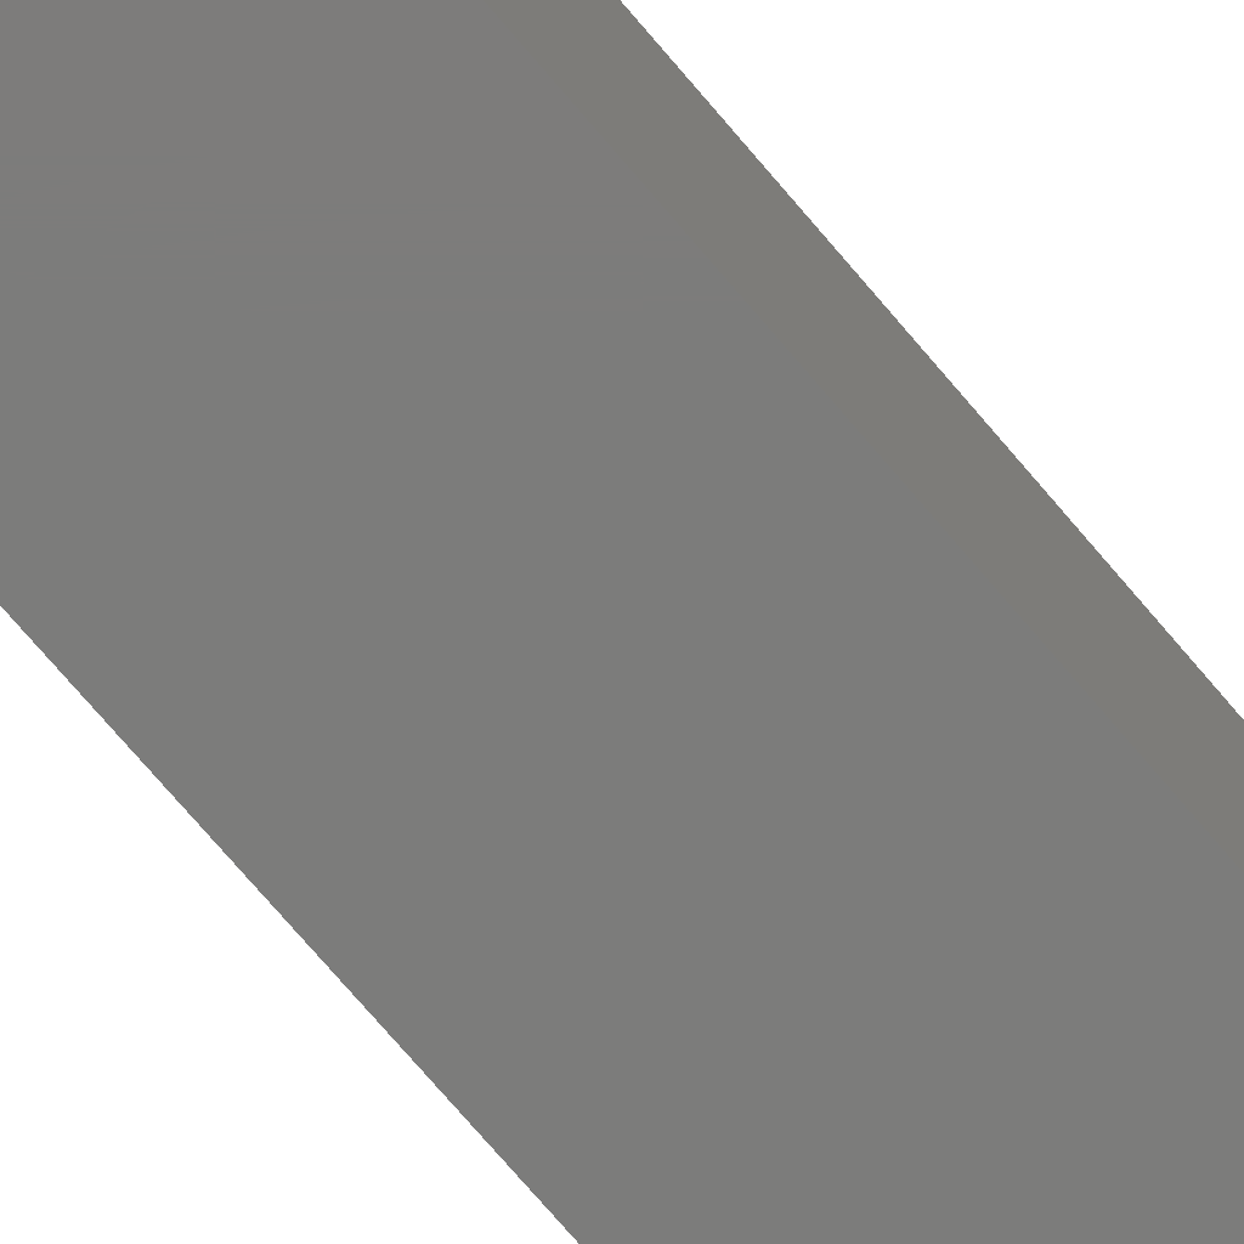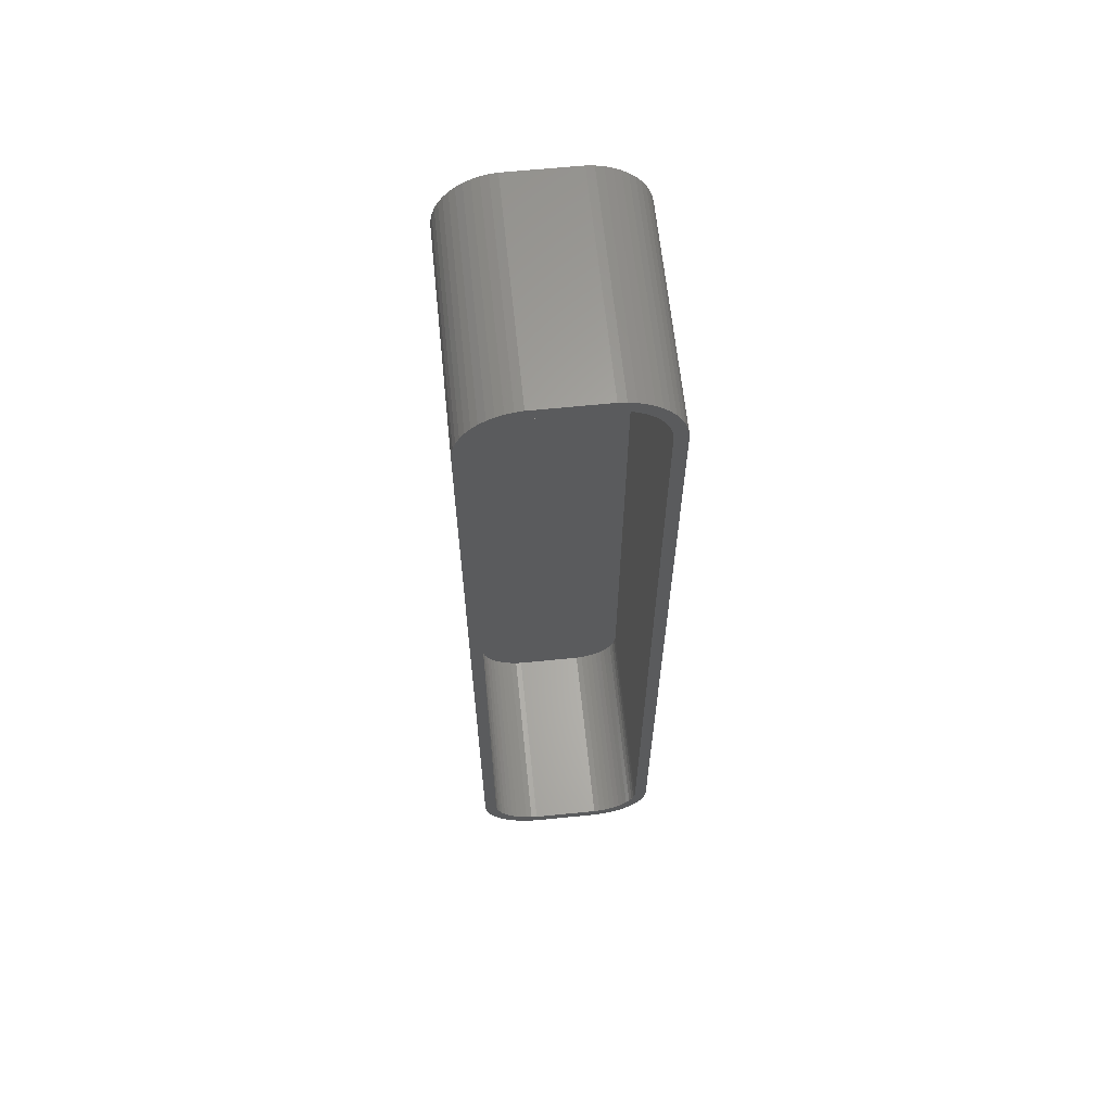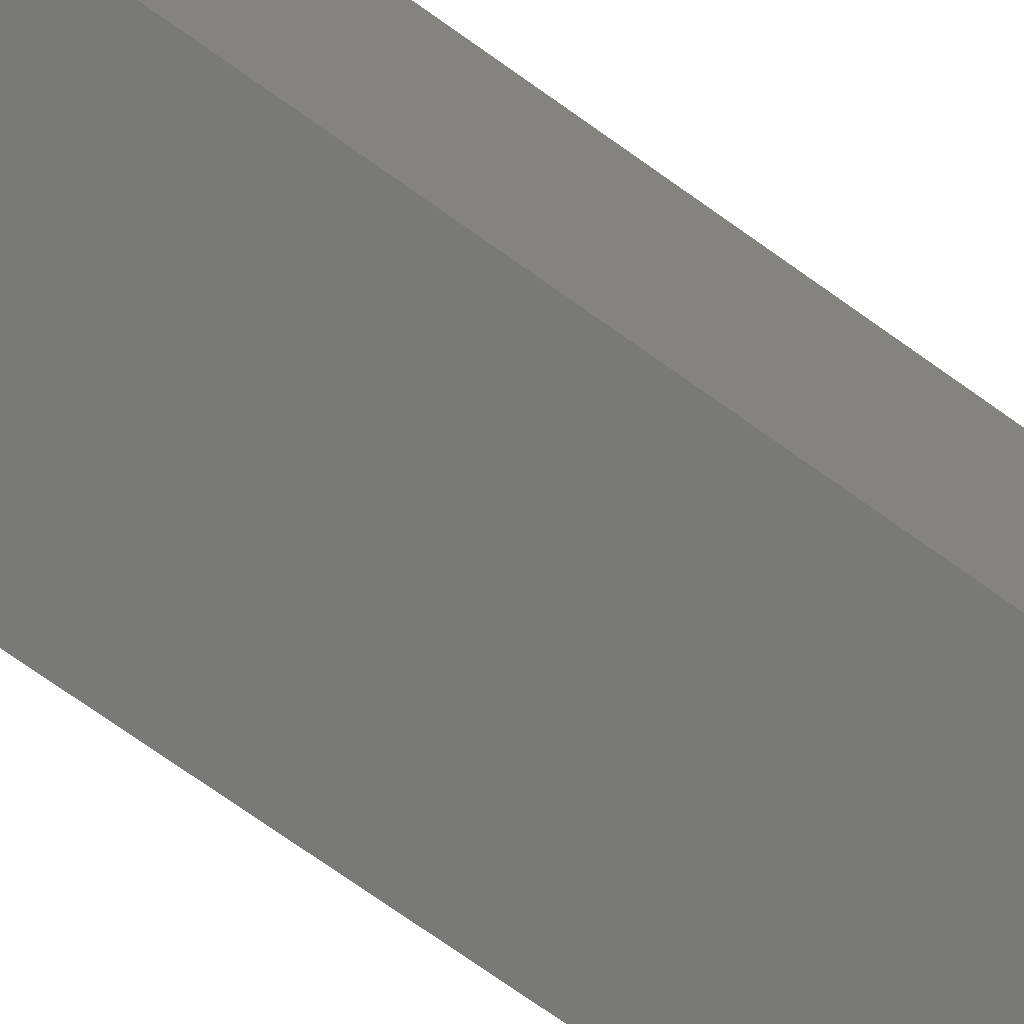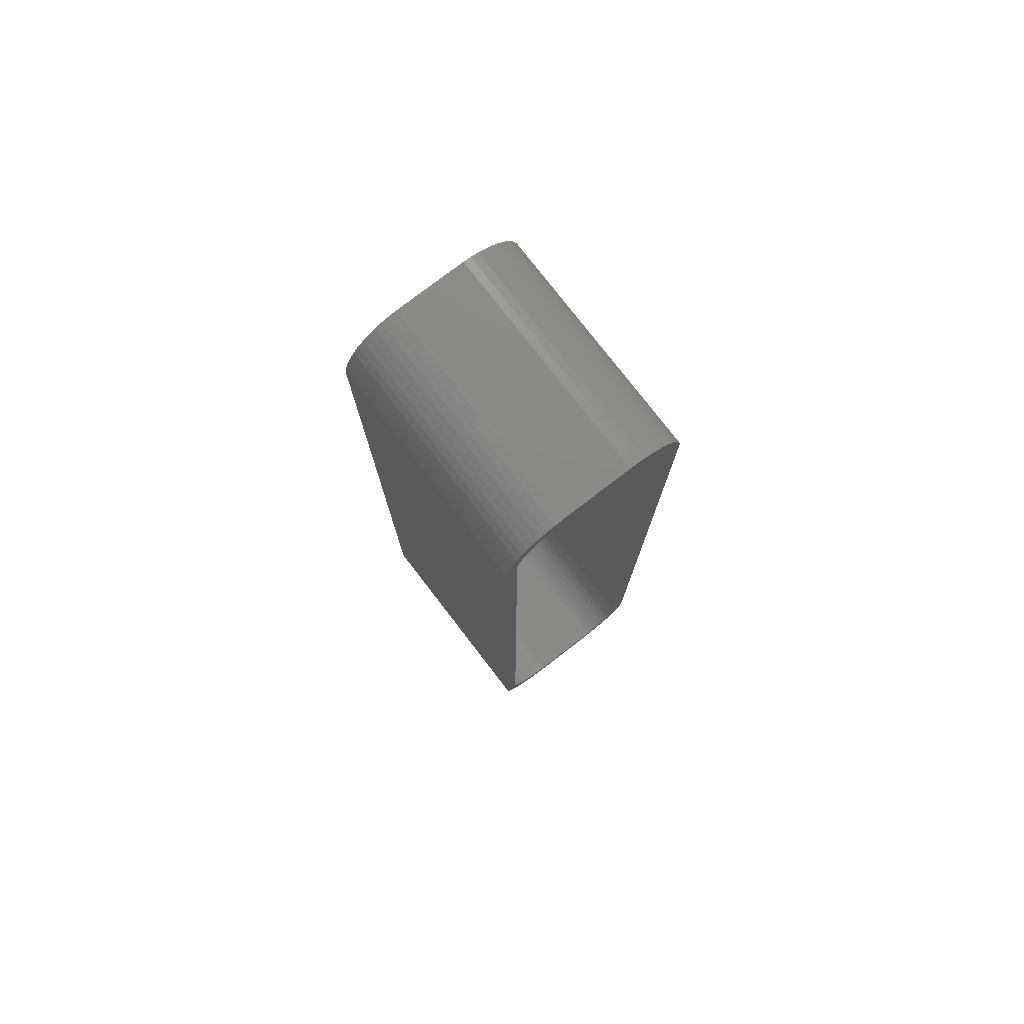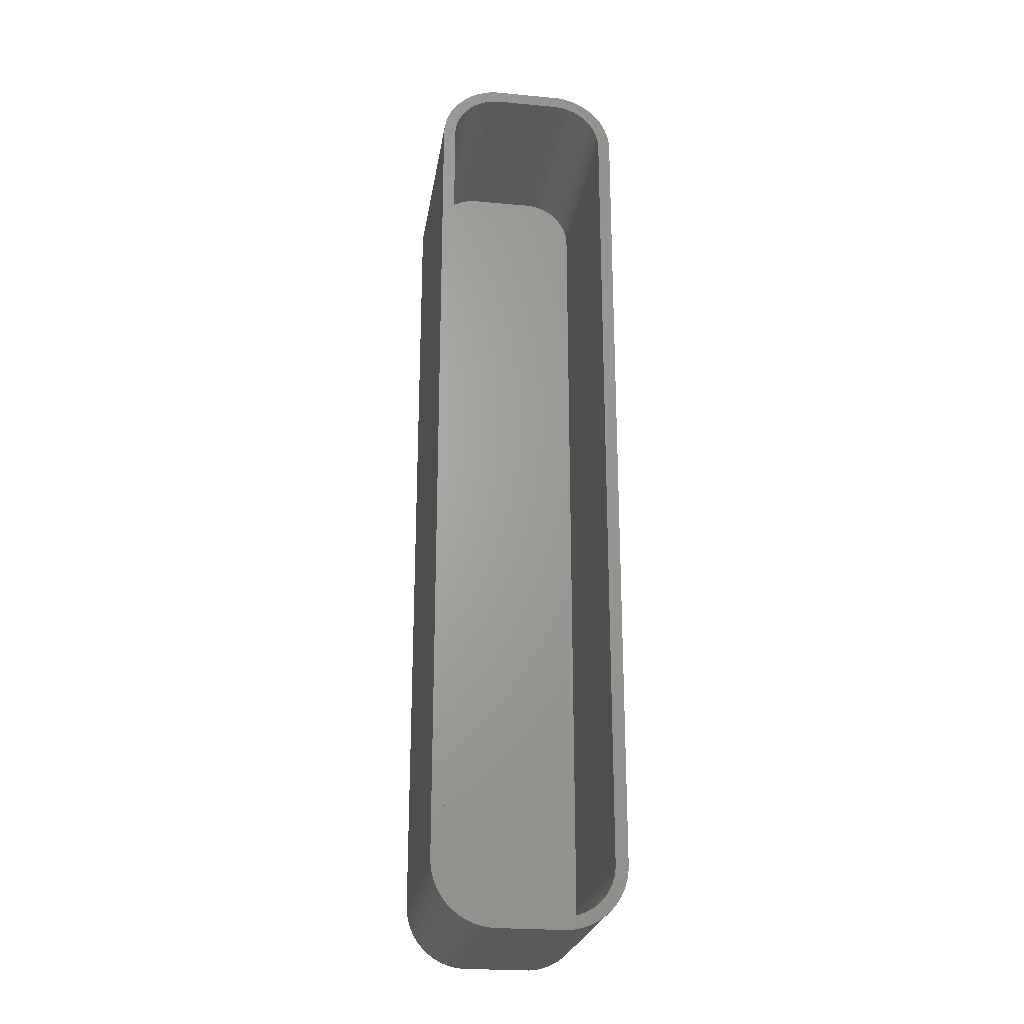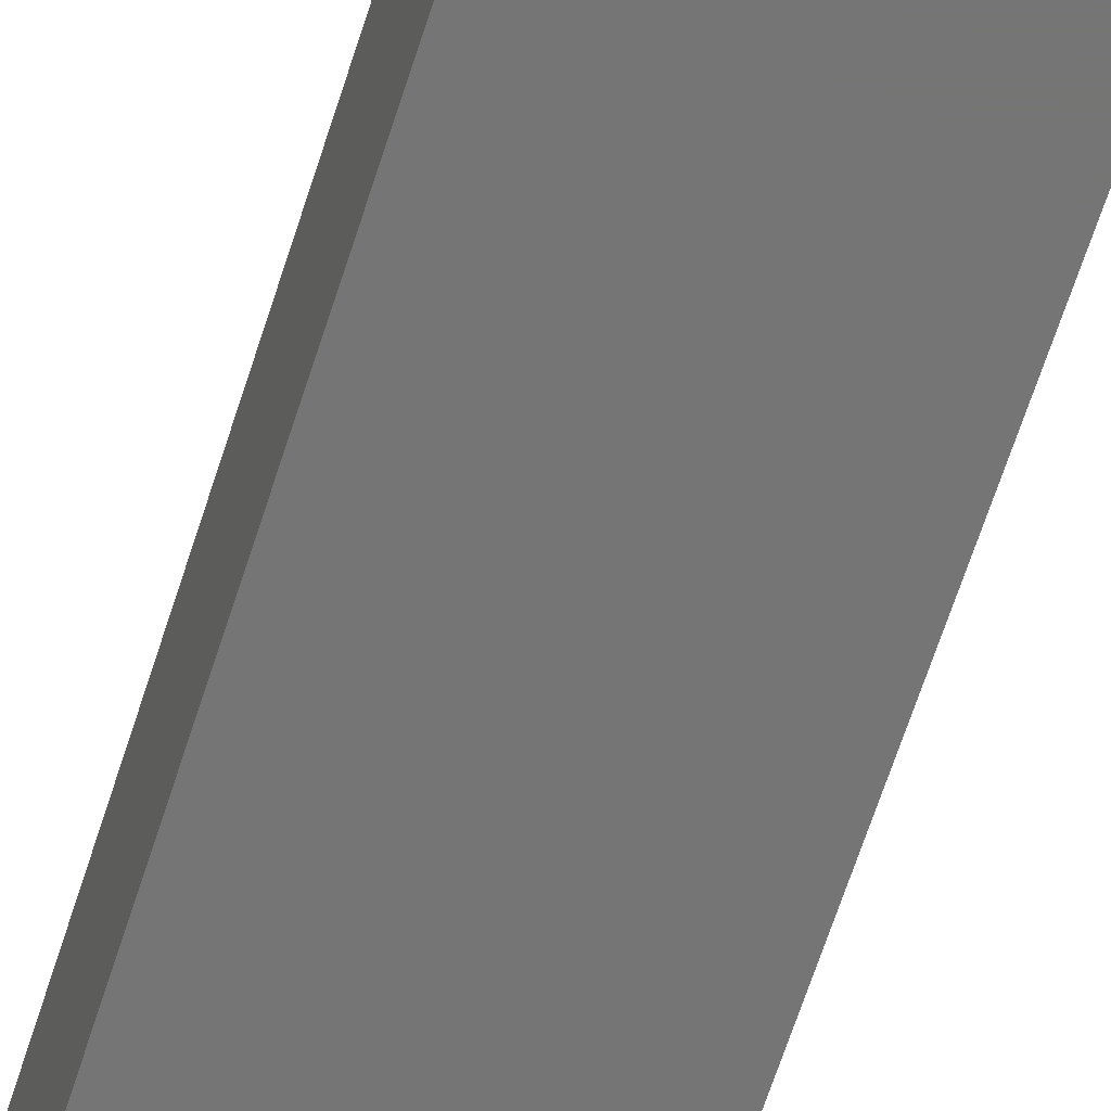
<metadata>
{"format":"stl","ext":"stl","renderer":"f3d","projection":"perspective","resolution":1024,"background":"white","views":[{"elev":-75.5,"azim":40.6,"up":"+Z"},{"elev":63.1,"azim":-5.8,"up":"+Y"},{"elev":-71.6,"azim":-125.7,"up":"+Z"},{"elev":77.5,"azim":-37.6,"up":"+Y"},{"elev":-24.0,"azim":-8.7,"up":"+Y"},{"elev":-67.6,"azim":-18.0,"up":"+Z"}]}
</metadata>
<code>
# stl→obj: 208 verts, 412 faces
v 3.437 37.41 0
v 2.814 37.49 18
v 3.437 37.41 18
v 2.814 37.49 0
v 6.5 32.5 18
v 7.5 32.5 18
v 7.461 33.13 18
v 7.5 -32.5 18
v 6.468 33 18
v 7.343 33.74 18
v 6.5 -32.5 18
v 6.374 33.49 18
v 7.149 34.34 18
v 7.461 -33.13 18
v 6.219 33.97 18
v 6.882 34.91 18
v 6.468 -33 18
v 6.005 34.43 18
v 6.545 35.44 18
v 7.343 -33.74 18
v 6.374 -33.49 18
v 5.736 34.85 18
v 6.145 35.92 18
v 5.416 35.24 18
v 5.687 36.35 18
v 5.05 35.58 18
v 5.179 36.72 18
v 4.643 35.88 18
v 4.629 37.02 18
v 4.203 36.12 18
v 4.045 37.26 18
v 3.736 36.3 18
v 3.25 36.43 18
v 2.751 36.49 18
v -2.751 36.49 18
v -2.814 37.49 18
v -3.25 36.43 18
v -3.437 37.41 18
v -3.736 36.3 18
v -4.045 37.26 18
v -4.203 36.12 18
v -4.629 37.02 18
v -4.643 35.88 18
v -5.179 36.72 18
v -5.05 35.58 18
v -5.687 36.35 18
v -5.416 35.24 18
v -6.145 35.92 18
v -5.736 34.85 18
v -6.545 35.44 18
v -6.005 34.43 18
v -6.882 34.91 18
v -6.219 33.97 18
v -7.343 33.74 18
v -6.374 33.49 18
v -7.149 34.34 18
v 7.149 -34.34 18
v 6.219 -33.97 18
v 6.882 -34.91 18
v 6.005 -34.43 18
v 6.545 -35.44 18
v 5.736 -34.85 18
v 6.145 -35.92 18
v 5.416 -35.24 18
v 5.687 -36.35 18
v 5.05 -35.58 18
v 5.179 -36.72 18
v 4.643 -35.88 18
v 4.629 -37.02 18
v 4.203 -36.12 18
v 4.045 -37.26 18
v 3.736 -36.3 18
v 3.437 -37.41 18
v 3.25 -36.43 18
v 2.814 -37.49 18
v 2.751 -36.49 18
v -2.751 -36.49 18
v -2.814 -37.49 18
v -3.25 -36.43 18
v -3.437 -37.41 18
v -3.736 -36.3 18
v -4.045 -37.26 18
v -4.203 -36.12 18
v -4.629 -37.02 18
v -4.643 -35.88 18
v -5.179 -36.72 18
v -5.05 -35.58 18
v -5.687 -36.35 18
v -5.416 -35.24 18
v -6.145 -35.92 18
v -5.736 -34.85 18
v -6.545 -35.44 18
v -6.005 -34.43 18
v -6.882 -34.91 18
v -6.219 -33.97 18
v -7.149 -34.34 18
v -6.374 -33.49 18
v -7.343 -33.74 18
v -6.468 -33 18
v -7.461 -33.13 18
v -6.5 -32.5 18
v -6.5 32.5 18
v -7.5 32.5 18
v -6.468 33 18
v -7.5 -32.5 18
v -7.461 33.13 18
v -4.045 -37.26 0
v -3.437 -37.41 0
v -4.629 37.02 0
v -5.179 36.72 0
v 7.343 33.74 0
v 7.461 33.13 0
v 7.5 32.5 0
v 7.5 -32.5 0
v 7.461 -33.13 0
v -2.814 37.49 0
v -4.045 37.26 0
v -6.882 34.91 0
v -6.545 35.44 0
v -7.343 33.74 0
v -7.149 34.34 0
v 6.145 35.92 0
v 6.545 35.44 0
v -6.545 -35.44 0
v -6.882 -34.91 0
v -5.687 36.35 0
v -6.145 35.92 0
v 4.629 37.02 0
v 4.045 37.26 0
v 7.149 34.34 0
v -2.814 -37.49 0
v 2.814 -37.49 0
v -3.437 37.41 0
v 5.179 36.72 0
v 5.687 36.35 0
v 6.882 34.91 0
v -7.461 -33.13 0
v -7.5 -32.5 0
v 7.343 -33.74 0
v -7.5 32.5 0
v 7.149 -34.34 0
v 6.882 -34.91 0
v 6.545 -35.44 0
v 6.145 -35.92 0
v 5.687 -36.35 0
v 5.179 -36.72 0
v 4.629 -37.02 0
v 4.045 -37.26 0
v 3.437 -37.41 0
v -4.629 -37.02 0
v -5.179 -36.72 0
v -5.687 -36.35 0
v -6.145 -35.92 0
v -7.149 -34.34 0
v -7.343 -33.74 0
v -7.461 33.13 0
v 2.751 36.49 2
v 3.25 36.43 2
v 6.5 32.5 2
v 6.468 33 2
v -6.5 32.5 2
v 6.5 -32.5 2
v 6.374 33.49 2
v -6.5 -32.5 2
v 6.219 33.97 2
v 2.751 -36.49 2
v 6.005 34.43 2
v 6.468 -33 2
v 5.736 34.85 2
v 6.374 -33.49 2
v 5.416 35.24 2
v 6.219 -33.97 2
v 5.05 35.58 2
v 6.005 -34.43 2
v 4.643 35.88 2
v 5.736 -34.85 2
v 4.203 36.12 2
v 5.416 -35.24 2
v 3.736 36.3 2
v 5.05 -35.58 2
v 4.643 -35.88 2
v 4.203 -36.12 2
v -2.751 36.49 2
v 3.736 -36.3 2
v -3.25 36.43 2
v 3.25 -36.43 2
v -3.736 36.3 2
v -2.751 -36.49 2
v -4.203 36.12 2
v -3.25 -36.43 2
v -4.643 35.88 2
v -3.736 -36.3 2
v -5.05 35.58 2
v -4.203 -36.12 2
v -5.416 35.24 2
v -4.643 -35.88 2
v -5.736 34.85 2
v -5.05 -35.58 2
v -6.005 34.43 2
v -5.416 -35.24 2
v -6.219 33.97 2
v -5.736 -34.85 2
v -6.374 33.49 2
v -6.005 -34.43 2
v -6.468 33 2
v -6.219 -33.97 2
v -6.374 -33.49 2
v -6.468 -33 2
f 1 2 3
f 2 1 4
f 5 6 7
f 6 5 8
f 9 7 10
f 11 8 5
f 12 10 13
f 8 11 14
f 15 13 16
f 17 14 11
f 18 16 19
f 14 17 20
f 21 20 17
f 7 9 5
f 10 12 9
f 13 15 12
f 22 19 23
f 16 18 15
f 19 22 18
f 24 23 25
f 23 24 22
f 26 25 27
f 25 26 24
f 27 28 26
f 29 28 27
f 29 30 28
f 31 30 29
f 31 32 30
f 3 32 31
f 3 33 32
f 2 33 3
f 2 34 33
f 2 35 34
f 36 35 2
f 36 37 35
f 38 37 36
f 38 39 37
f 40 39 38
f 40 41 39
f 42 41 40
f 42 43 41
f 44 43 42
f 43 44 45
f 46 45 44
f 45 46 47
f 48 47 46
f 47 48 49
f 50 49 48
f 49 50 51
f 52 51 50
f 51 52 53
f 54 55 56
f 53 56 55
f 56 53 52
f 20 21 57
f 58 57 21
f 57 58 59
f 60 59 58
f 59 60 61
f 62 61 60
f 61 62 63
f 64 63 62
f 63 64 65
f 66 65 64
f 65 66 67
f 68 67 66
f 68 69 67
f 70 69 68
f 70 71 69
f 72 71 70
f 72 73 71
f 74 73 72
f 74 75 73
f 76 75 74
f 77 75 76
f 77 78 75
f 79 78 77
f 79 80 78
f 81 80 79
f 81 82 80
f 83 82 81
f 83 84 82
f 85 84 83
f 86 85 87
f 85 86 84
f 88 87 89
f 87 88 86
f 90 89 91
f 92 91 93
f 89 90 88
f 94 93 95
f 96 95 97
f 98 97 99
f 91 92 90
f 100 99 101
f 102 103 101
f 55 54 104
f 105 101 103
f 106 104 54
f 100 101 105
f 104 106 102
f 93 94 92
f 102 106 103
f 95 96 94
f 97 98 96
f 99 100 98
f 107 80 82
f 80 107 108
f 109 44 42
f 44 109 110
f 7 111 10
f 111 7 112
f 6 112 7
f 112 6 113
f 14 114 8
f 114 14 115
f 4 36 2
f 36 4 116
f 117 42 40
f 42 117 109
f 118 50 119
f 50 118 52
f 120 56 121
f 56 120 54
f 19 122 23
f 122 19 123
f 124 94 125
f 94 124 92
f 110 46 44
f 46 110 126
f 119 48 127
f 48 119 50
f 128 31 29
f 31 128 129
f 10 130 13
f 130 10 111
f 131 75 78
f 75 131 132
f 8 113 6
f 113 8 114
f 133 40 38
f 40 133 117
f 116 38 36
f 38 116 133
f 129 3 31
f 3 129 1
f 134 29 27
f 29 134 128
f 122 25 23
f 25 122 135
f 13 136 16
f 136 13 130
f 16 123 19
f 123 16 136
f 137 105 138
f 105 137 100
f 132 114 115
f 114 138 113
f 132 115 139
f 140 113 138
f 132 139 141
f 4 113 140
f 132 141 142
f 113 4 112
f 132 142 143
f 112 4 111
f 132 143 144
f 111 4 130
f 132 144 145
f 130 4 136
f 132 145 146
f 136 4 123
f 132 146 147
f 123 4 122
f 132 147 148
f 122 4 135
f 132 148 149
f 135 4 134
f 114 132 138
f 134 4 128
f 138 132 131
f 128 4 129
f 138 131 108
f 129 4 1
f 138 108 107
f 4 140 116
f 138 107 150
f 116 140 133
f 138 150 151
f 133 140 117
f 138 151 152
f 117 140 109
f 138 152 153
f 109 140 110
f 138 153 124
f 110 140 126
f 138 124 125
f 126 140 127
f 138 125 154
f 127 140 119
f 138 154 155
f 119 140 118
f 138 155 137
f 118 140 121
f 121 140 120
f 120 140 156
f 138 103 140
f 103 138 105
f 140 106 156
f 106 140 103
f 135 27 25
f 27 135 134
f 63 143 61
f 143 63 144
f 57 139 20
f 139 57 141
f 155 100 137
f 100 155 98
f 108 78 80
f 78 108 131
f 132 73 75
f 73 132 149
f 148 69 71
f 69 148 147
f 145 63 65
f 63 145 144
f 147 67 69
f 67 147 146
f 61 142 59
f 142 61 143
f 20 115 14
f 115 20 139
f 153 92 124
f 92 153 90
f 125 96 154
f 96 125 94
f 154 98 155
f 98 154 96
f 126 48 46
f 48 126 127
f 121 52 118
f 52 121 56
f 149 71 73
f 71 149 148
f 146 65 67
f 65 146 145
f 59 141 57
f 141 59 142
f 150 82 84
f 82 150 107
f 152 86 88
f 86 152 151
f 153 88 90
f 88 153 152
f 151 84 86
f 84 151 150
f 156 54 120
f 54 156 106
f 157 33 34
f 33 157 158
f 159 9 160
f 9 159 5
f 157 159 160
f 159 161 162
f 157 160 163
f 164 162 161
f 157 163 165
f 166 162 164
f 157 165 167
f 162 166 168
f 157 167 169
f 168 166 170
f 157 169 171
f 170 166 172
f 157 171 173
f 172 166 174
f 157 173 175
f 174 166 176
f 157 175 177
f 176 166 178
f 157 177 179
f 178 166 180
f 157 179 158
f 180 166 181
f 159 157 161
f 181 166 182
f 161 157 183
f 182 166 184
f 161 183 185
f 184 166 186
f 161 185 187
f 166 164 188
f 161 187 189
f 188 164 190
f 161 189 191
f 190 164 192
f 161 191 193
f 192 164 194
f 161 193 195
f 194 164 196
f 161 195 197
f 196 164 198
f 161 197 199
f 198 164 200
f 161 199 201
f 200 164 202
f 161 201 203
f 202 164 204
f 161 203 205
f 204 164 206
f 206 164 207
f 207 164 208
f 189 39 41
f 39 189 187
f 162 5 159
f 5 162 11
f 104 203 55
f 203 104 205
f 183 34 35
f 34 183 157
f 187 37 39
f 37 187 185
f 99 164 101
f 164 99 208
f 49 195 47
f 195 49 197
f 185 35 37
f 35 185 183
f 191 41 43
f 41 191 189
f 179 30 32
f 30 179 177
f 177 28 30
f 28 177 175
f 169 24 171
f 24 169 22
f 168 11 162
f 11 168 17
f 172 21 170
f 21 172 58
f 101 161 102
f 161 101 164
f 102 205 104
f 205 102 161
f 51 197 49
f 197 51 199
f 158 32 33
f 32 158 179
f 163 15 165
f 15 163 12
f 167 22 169
f 22 167 18
f 166 77 76
f 77 166 188
f 55 201 53
f 201 55 203
f 193 43 45
f 43 193 191
f 195 45 47
f 45 195 193
f 175 26 28
f 26 175 173
f 160 12 163
f 12 160 9
f 165 18 167
f 18 165 15
f 178 62 176
f 62 178 64
f 192 83 81
f 83 192 194
f 190 81 79
f 81 190 192
f 93 206 95
f 206 93 204
f 53 199 51
f 199 53 201
f 173 24 26
f 24 173 171
f 170 17 168
f 17 170 21
f 186 76 74
f 76 186 166
f 184 74 72
f 74 184 186
f 182 72 70
f 72 182 184
f 176 60 174
f 60 176 62
f 188 79 77
f 79 188 190
f 97 208 99
f 208 97 207
f 95 207 97
f 207 95 206
f 198 89 87
f 89 198 200
f 196 87 85
f 87 196 198
f 181 70 68
f 70 181 182
f 174 58 172
f 58 174 60
f 89 202 91
f 202 89 200
f 194 85 83
f 85 194 196
f 91 204 93
f 204 91 202
f 178 66 64
f 66 178 180
f 180 68 66
f 68 180 181

</code>
